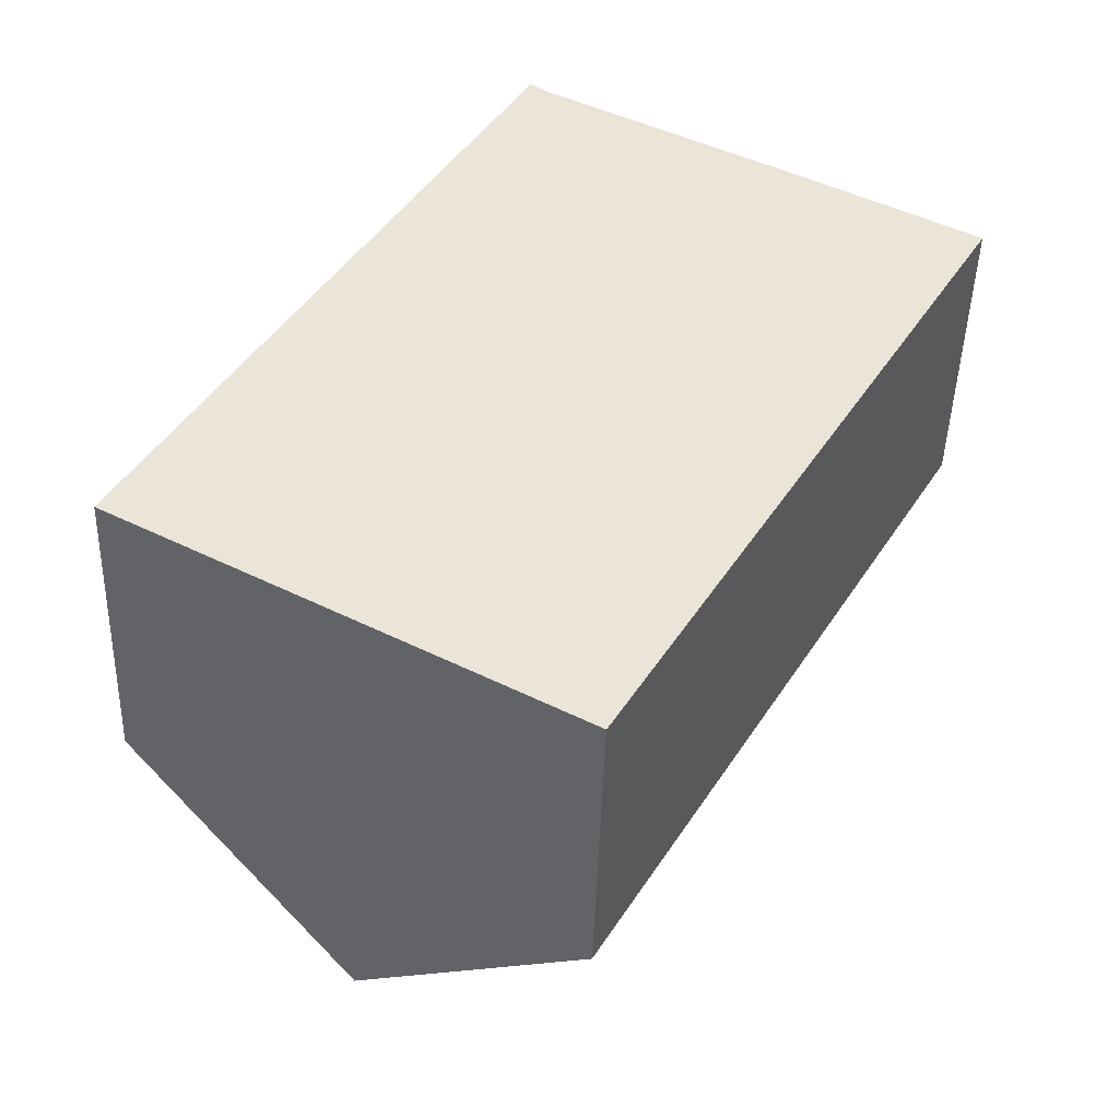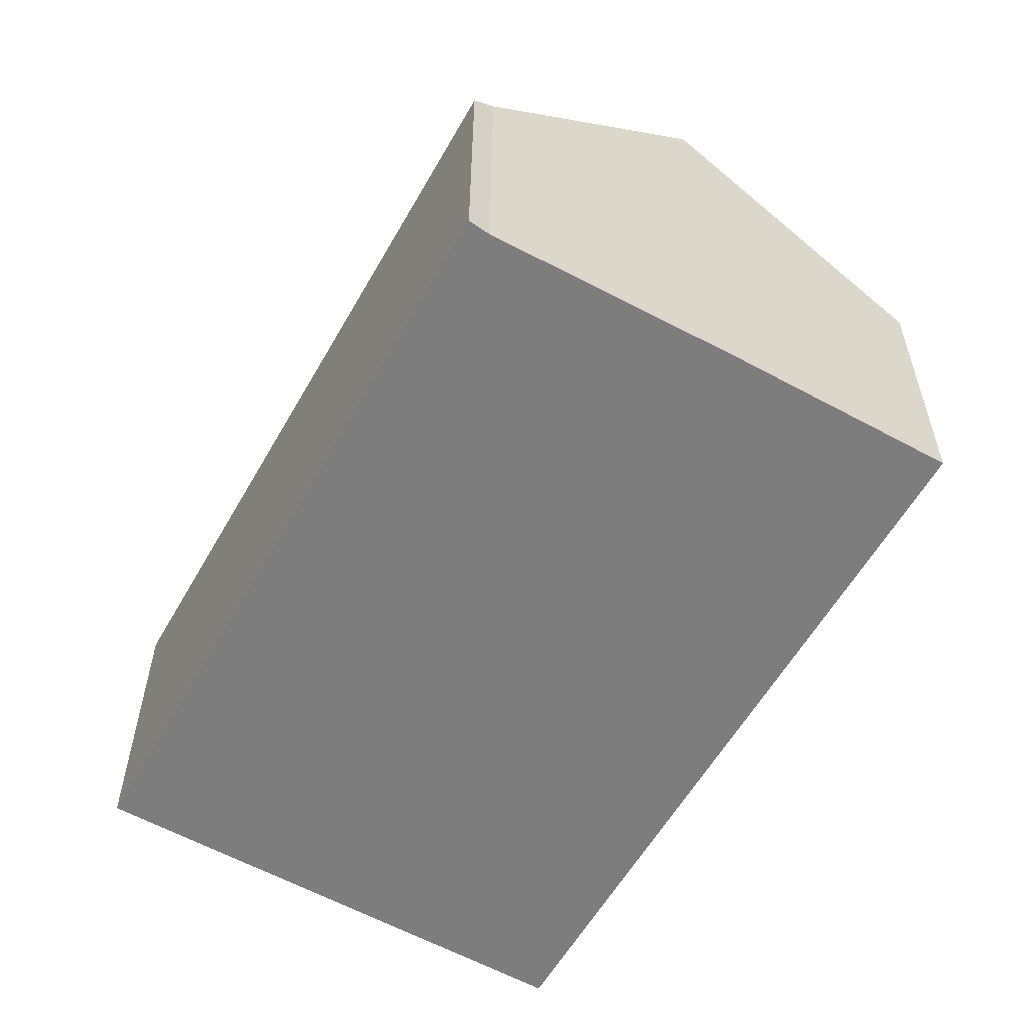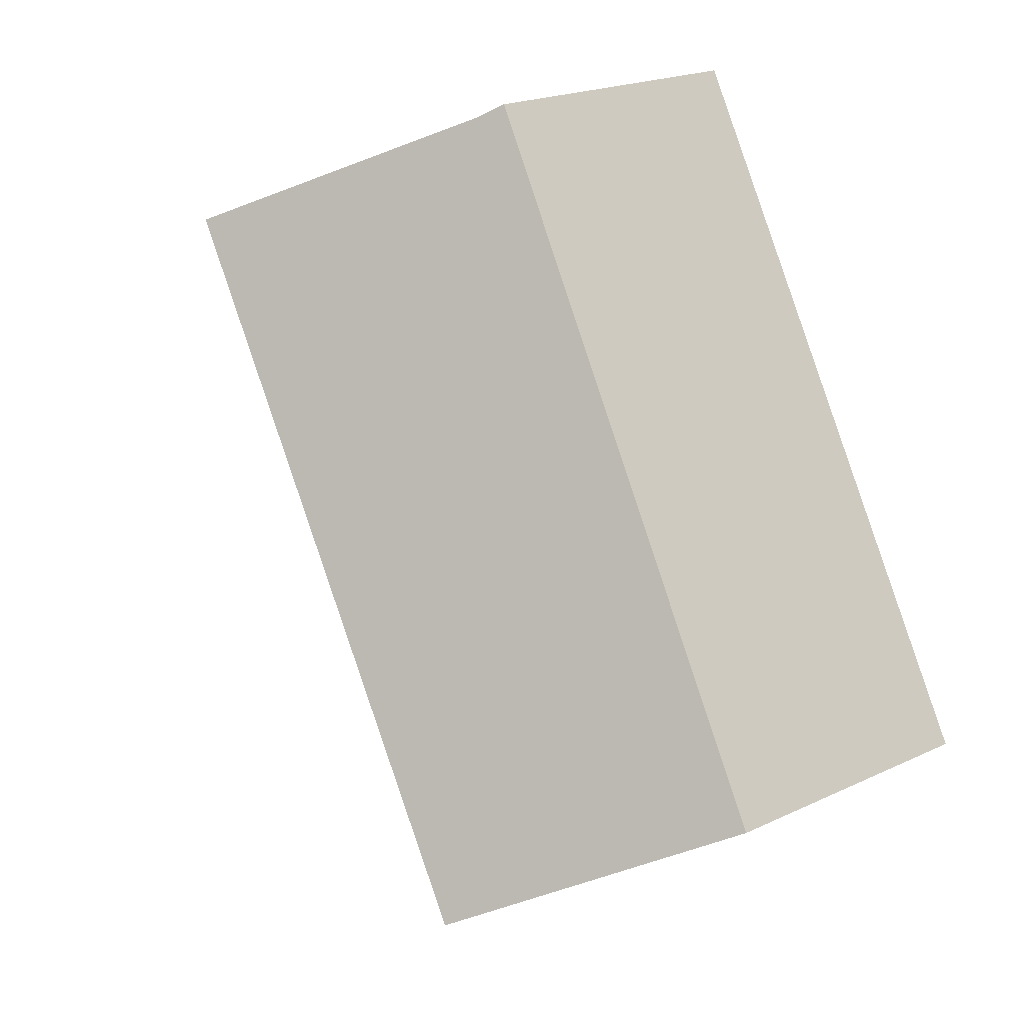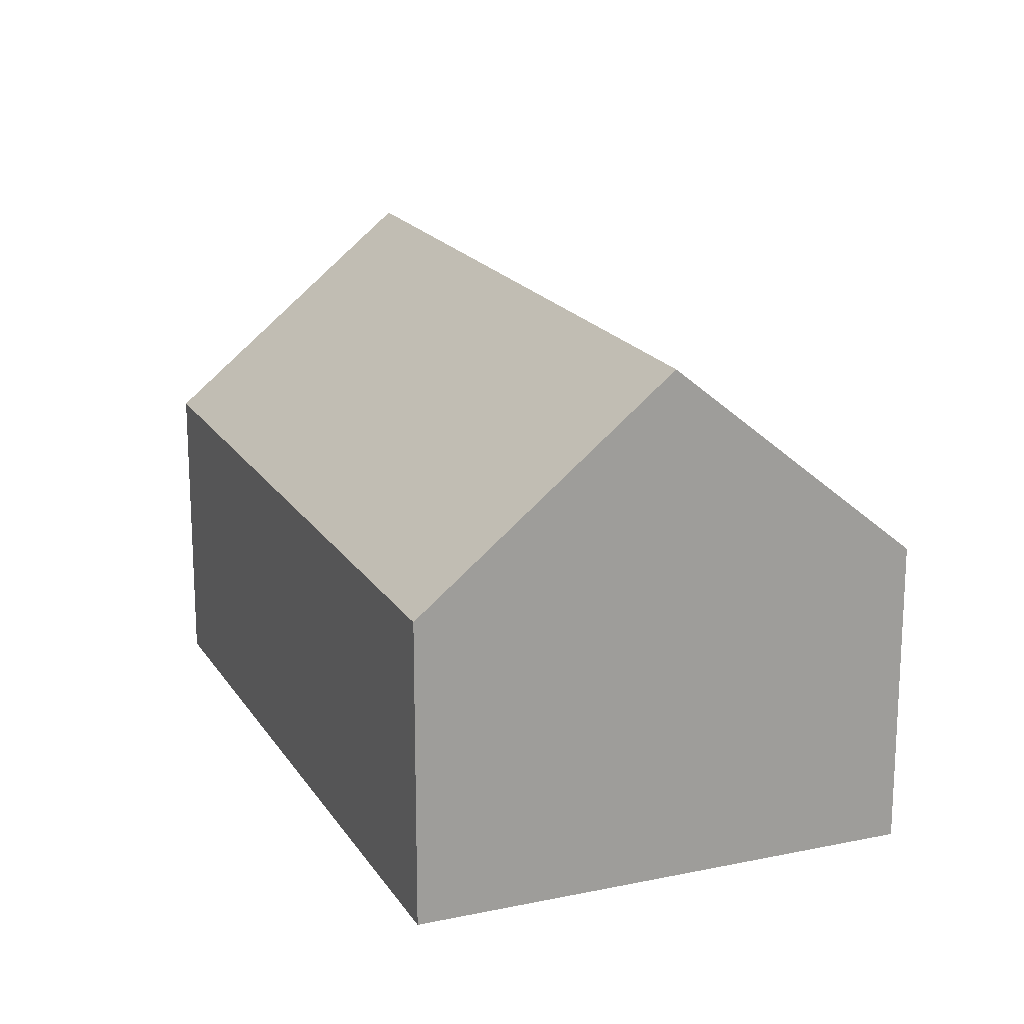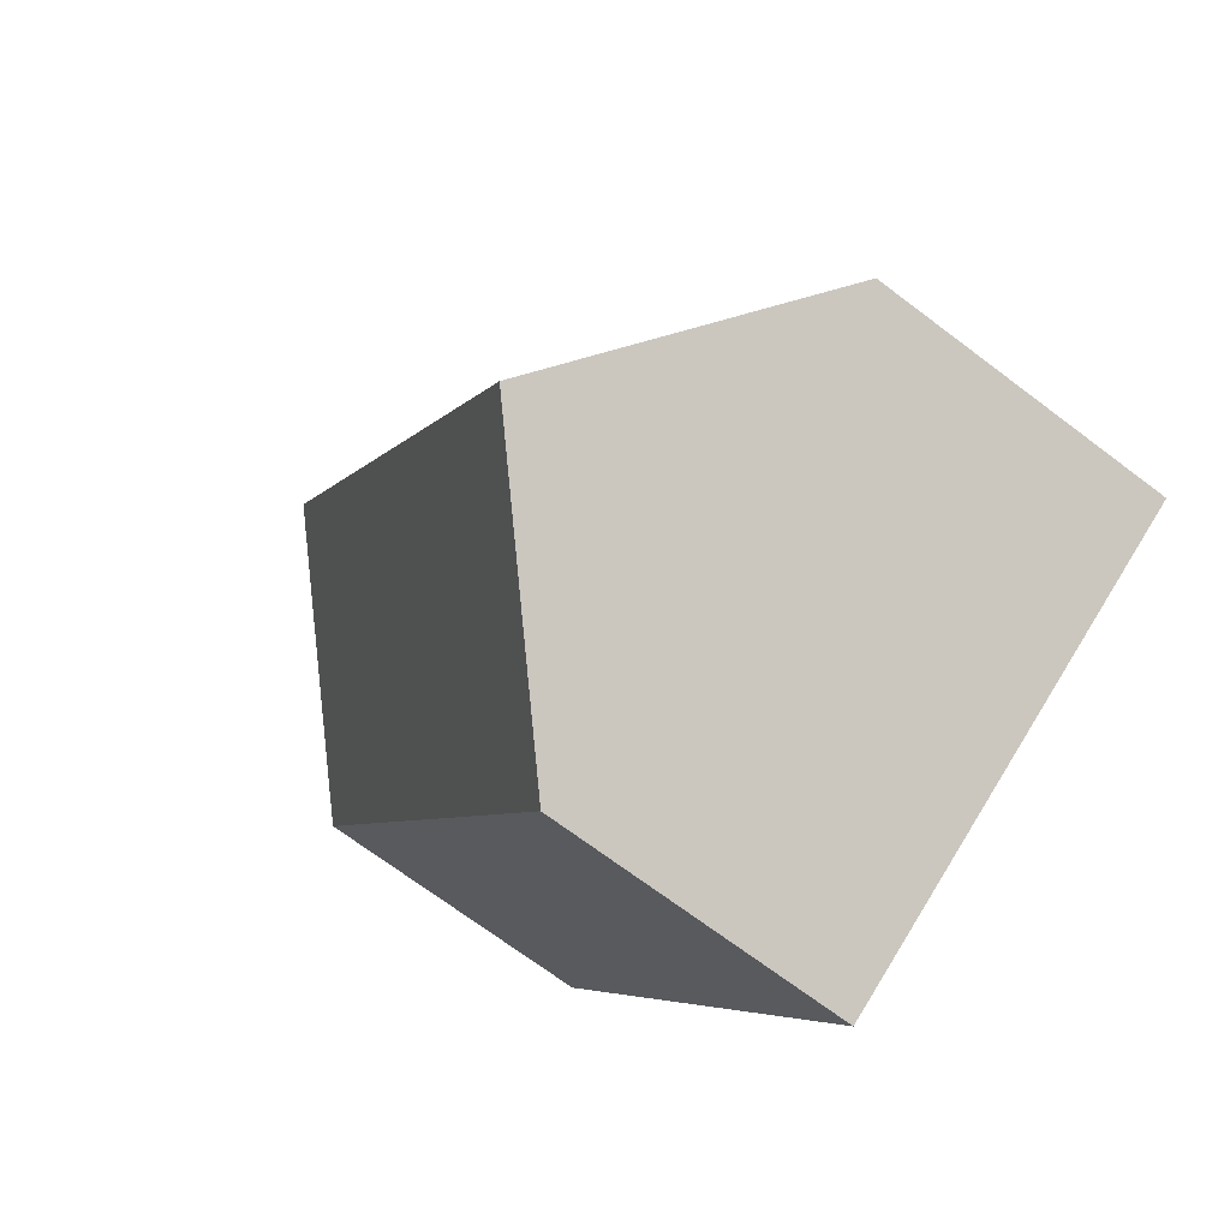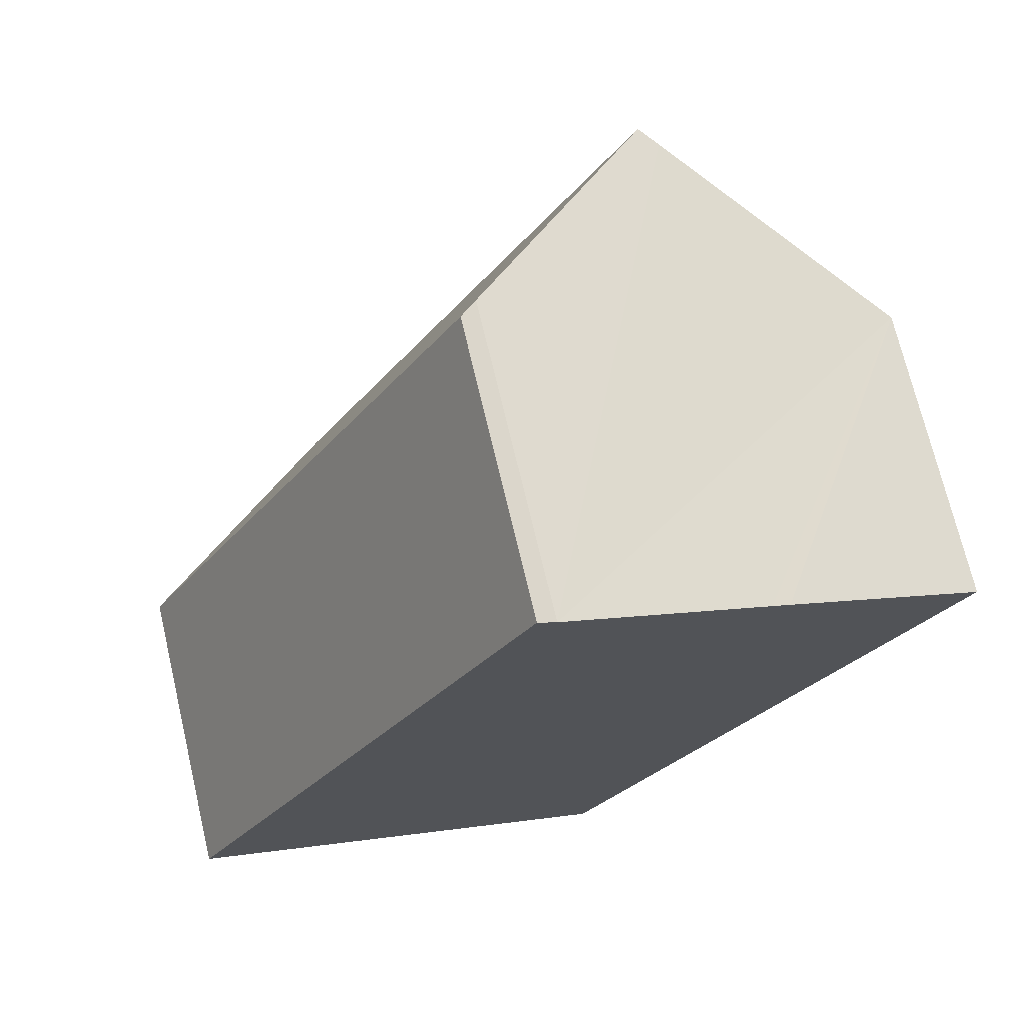
<metadata>
{"format":"obj","ext":"obj","renderer":"f3d","projection":"perspective","resolution":1024,"background":"white","views":[{"elev":-45.8,"azim":-1.7,"up":"+Z"},{"elev":30.8,"azim":0.2,"up":"+Z"},{"elev":20.5,"azim":-130.7,"up":"+Z"},{"elev":18.6,"azim":-172.7,"up":"+Y"},{"elev":-70.5,"azim":-127.0,"up":"+Z"},{"elev":71.3,"azim":-13.3,"up":"+Z"}]}
</metadata>
<code>
v  8.839 6.048 -4.961
v  12.39 9.857 10.6
v  16.47 6.048 8.32
v  12.02 10.2 10.8
v  4.395 10.2 -2.467
v  7.476 5.966 13.32
v  0 6.093 3.731e-16
v  7.848 6.337 13.05
v  0 0 0
v  7.476 -8.157e-16 13.32
v  7.848 -7.994e-16 13.05
v  12.02 -6.614e-16 10.8
v  12.39 -6.492e-16 10.6
v  16.47 -5.095e-16 8.32
v  8.839 3.038e-16 -4.961
v  4.395 1.511e-16 -2.467
g defaultobject
f 1 2 3
f 2 1 4
f 4 1 5
f 6 5 7
f 5 6 8
f 4 5 8
f 9 6 7
f 6 9 10
f 6 11 8
f 11 6 10
f 11 4 8
f 4 11 2
f 2 11 3
f 3 11 12
f 3 12 13
f 3 13 14
f 14 1 3
f 1 14 15
f 1 7 5
f 7 1 9
f 9 1 16
f 16 1 15
f 13 15 14
f 15 13 16
f 16 13 12
f 16 12 11
f 16 11 9
f 9 11 10

</code>
